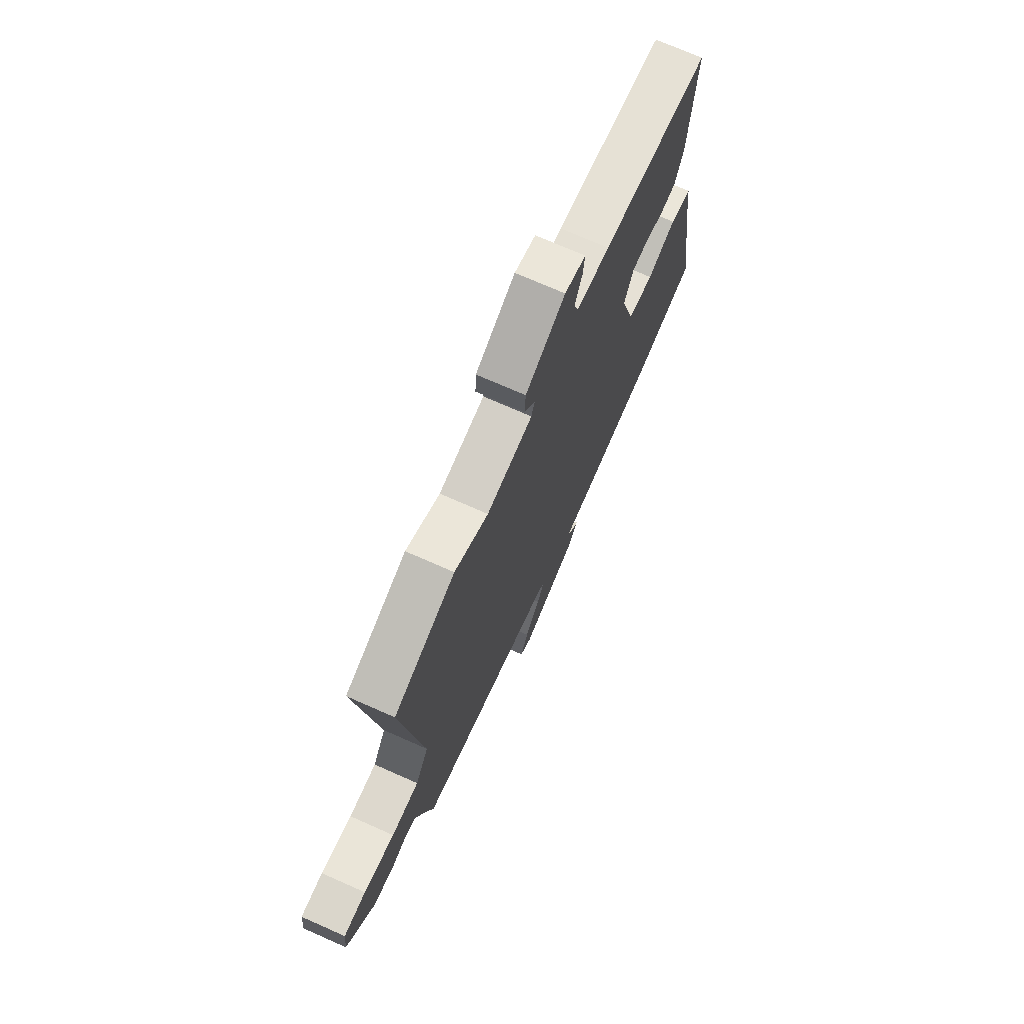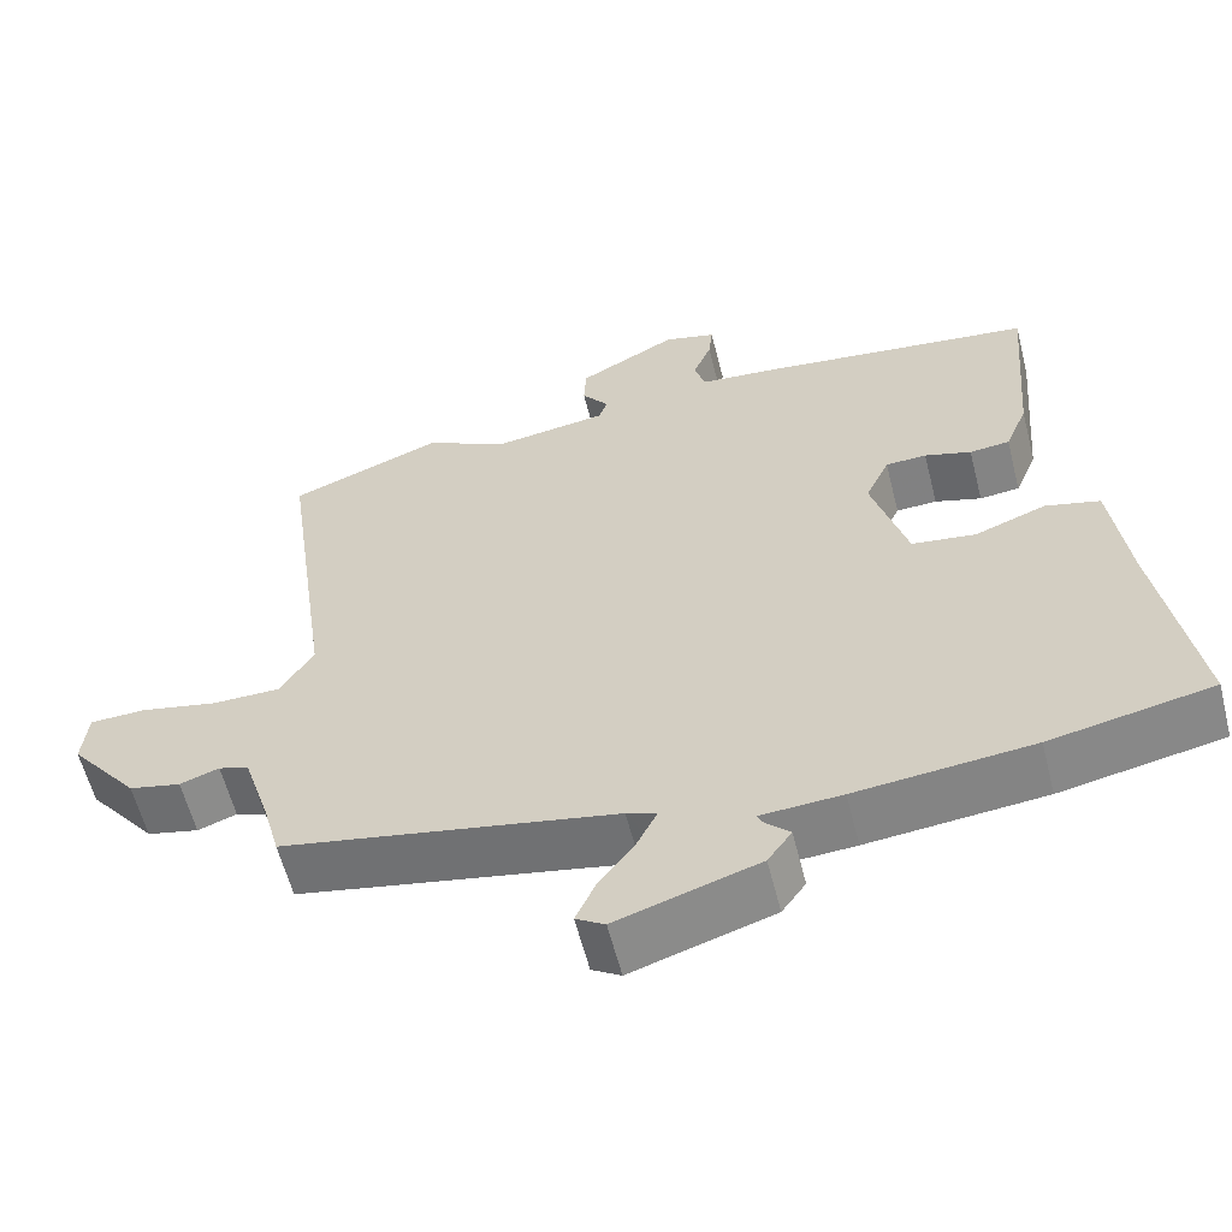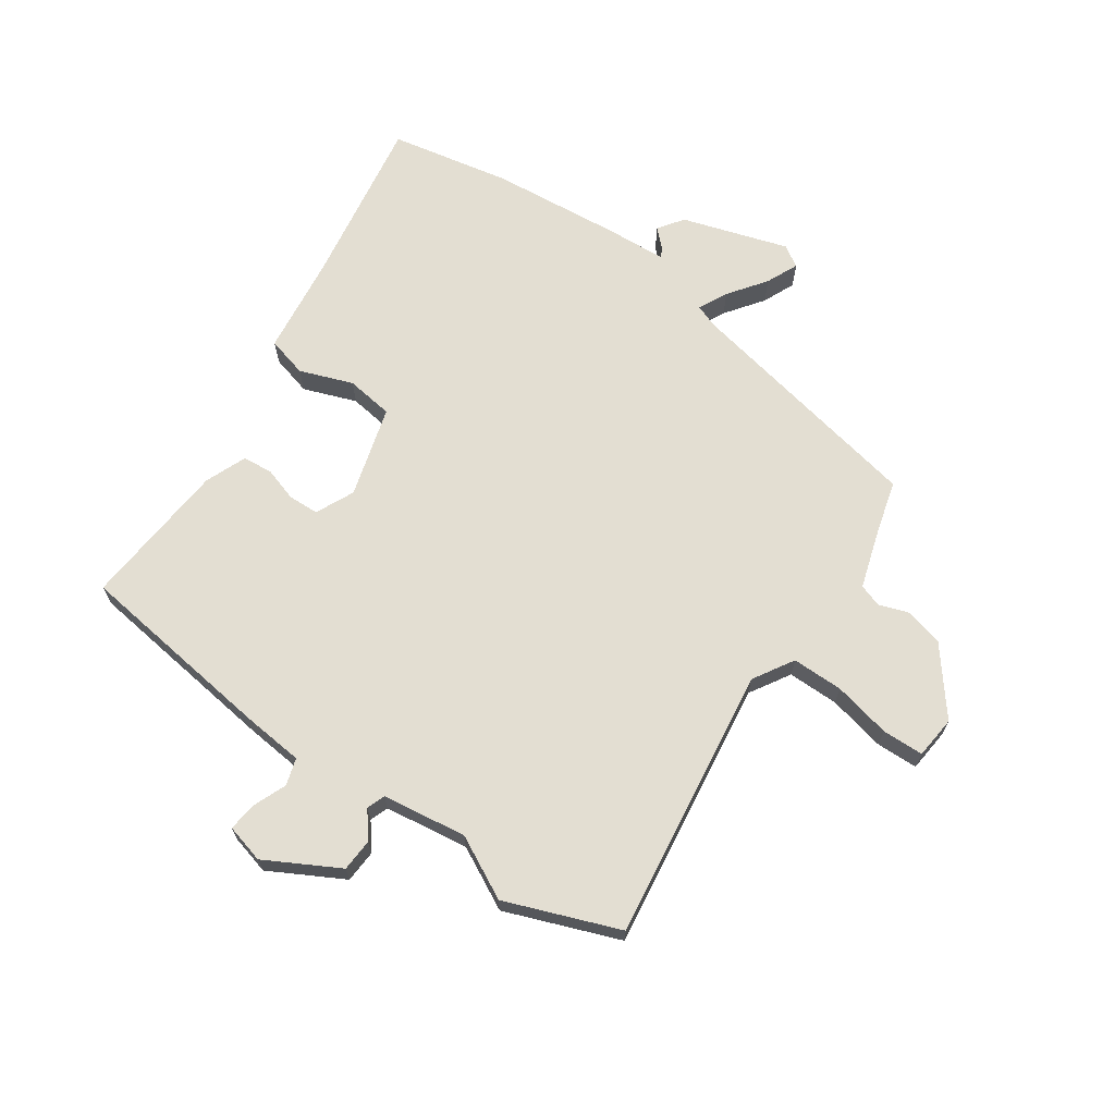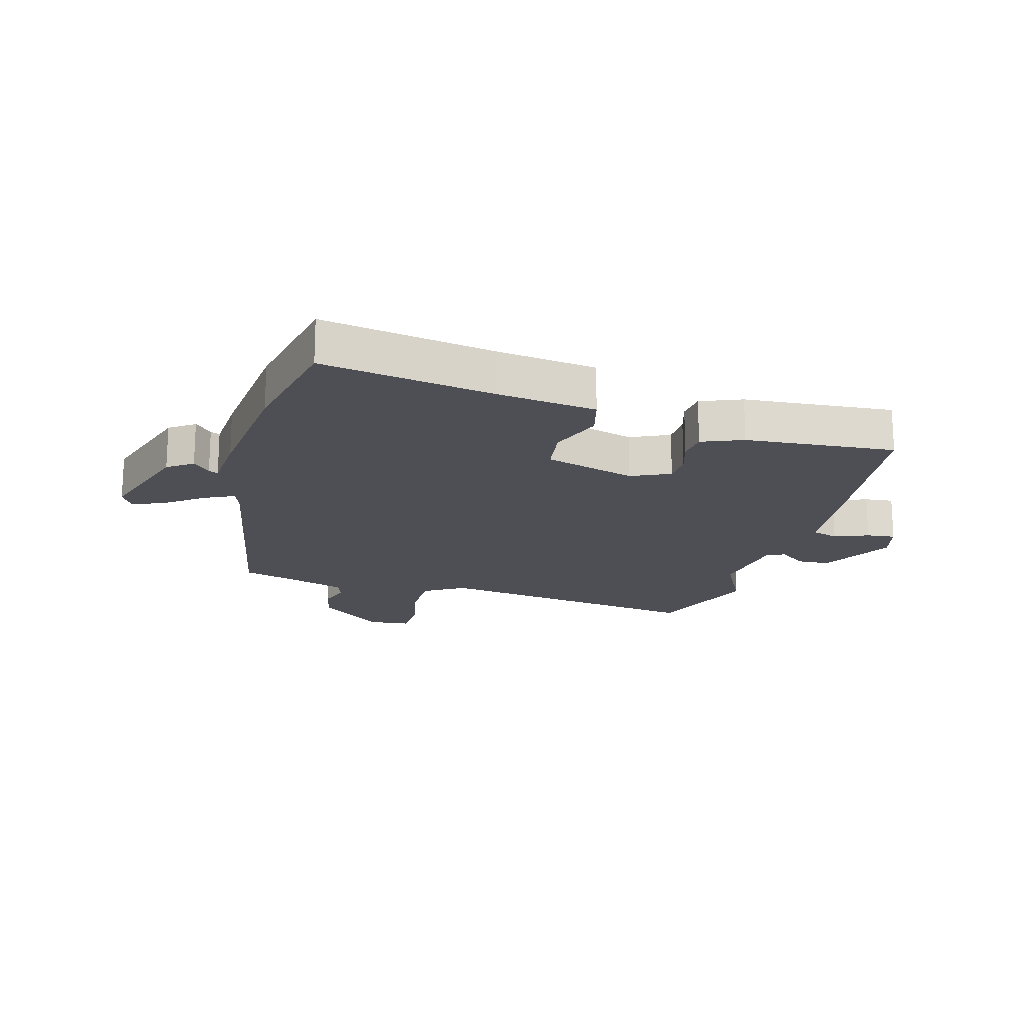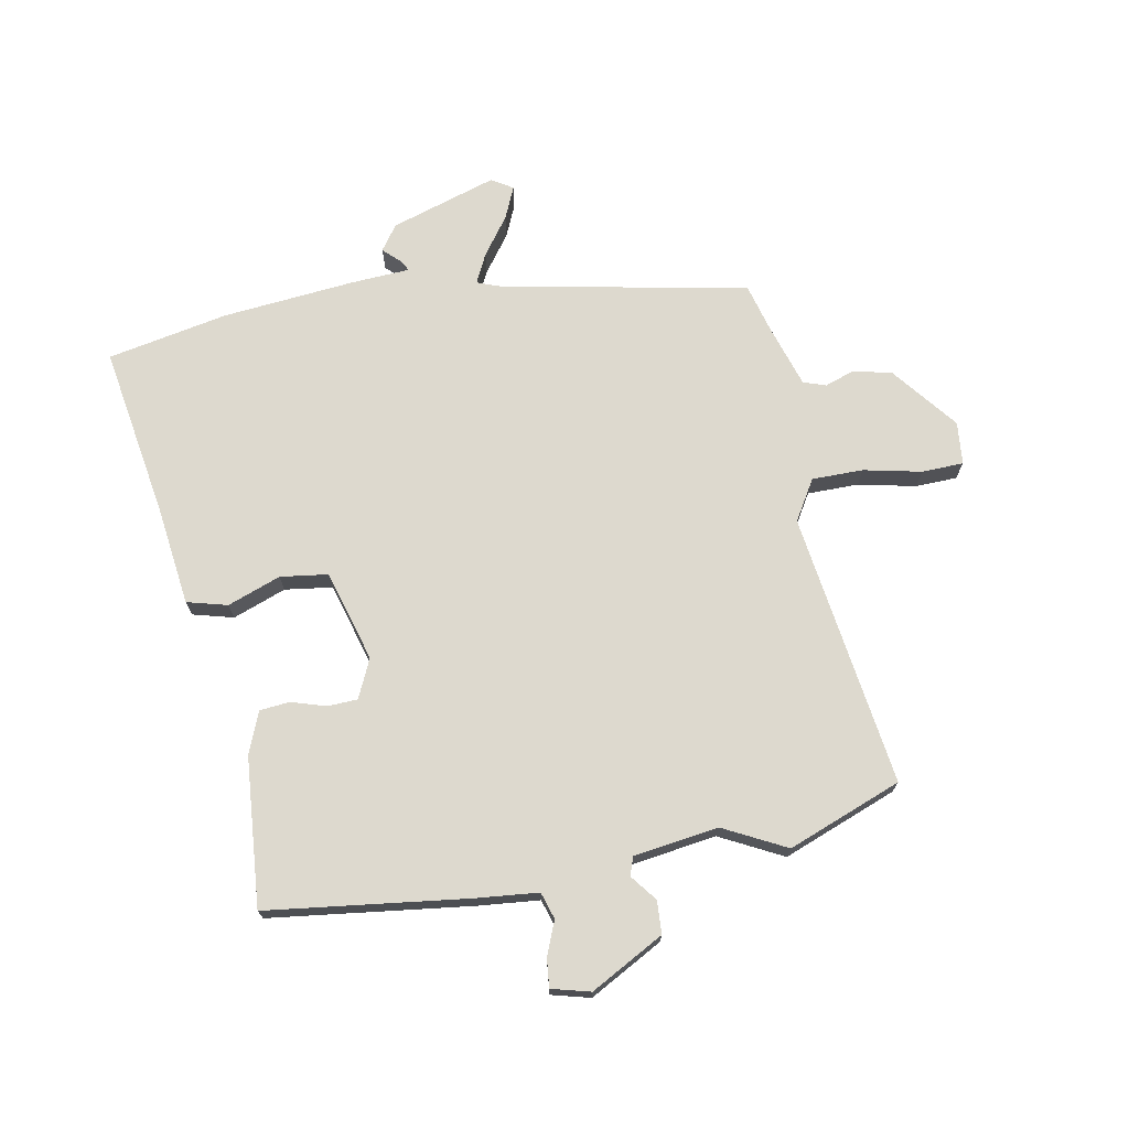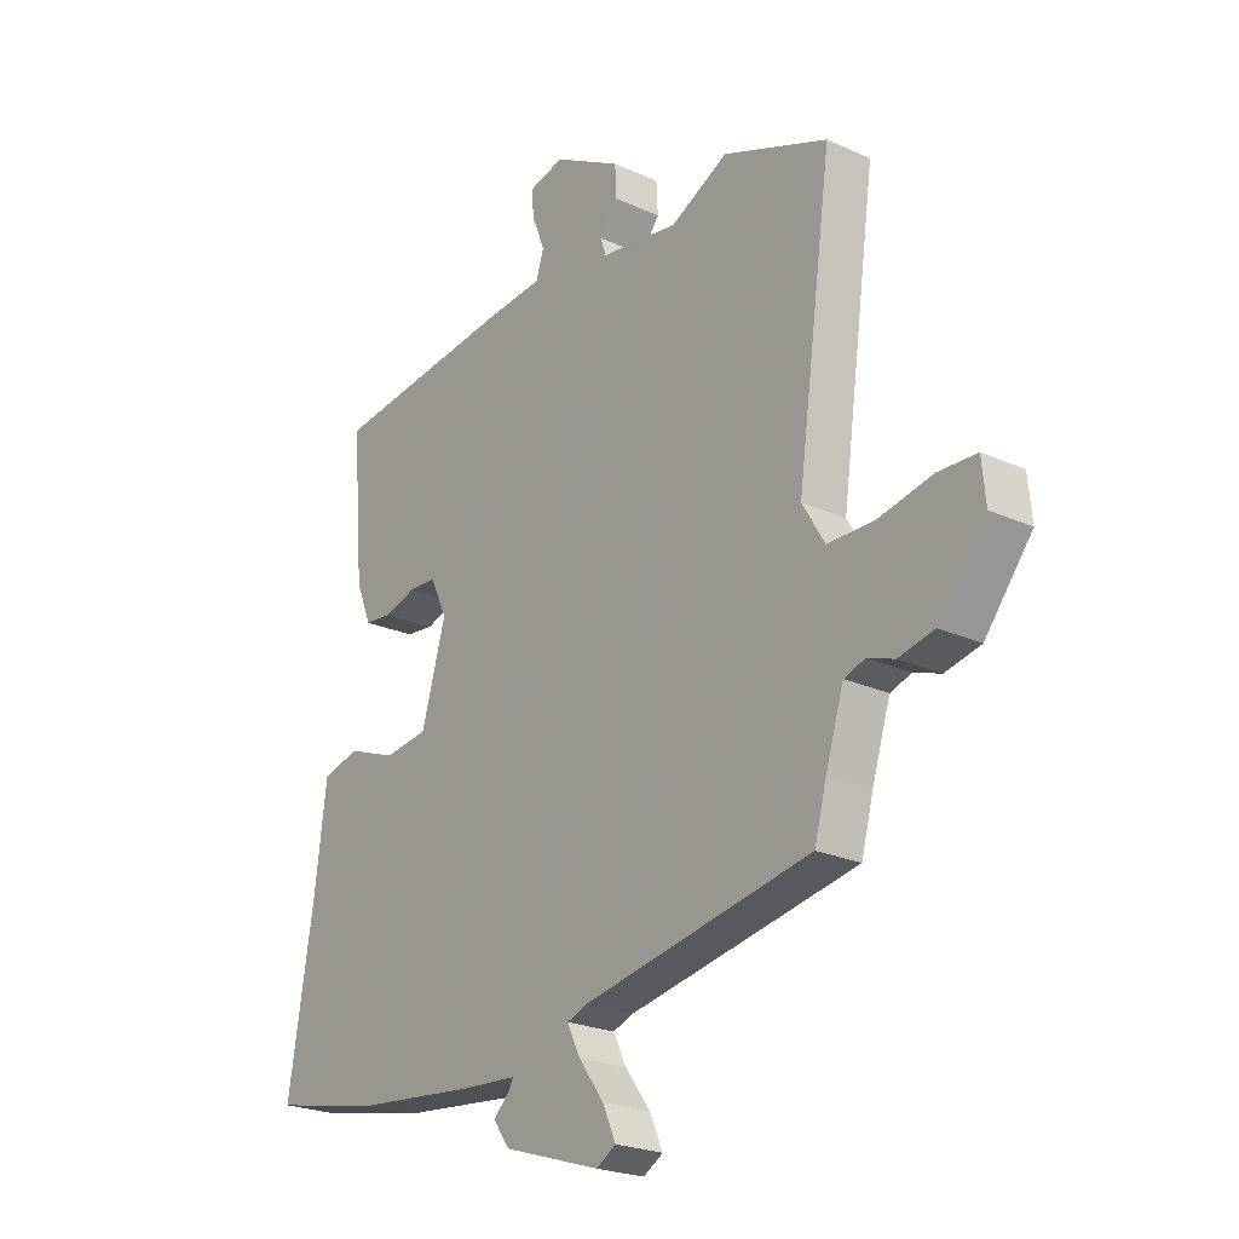
<metadata>
{"format":"obj","ext":"obj","renderer":"f3d","projection":"perspective","resolution":1024,"background":"white","views":[{"elev":72.3,"azim":113.9,"up":"+Z"},{"elev":-59.6,"azim":-165.8,"up":"+Z"},{"elev":67.7,"azim":34.7,"up":"+Y"},{"elev":-18.3,"azim":-105.7,"up":"+Y"},{"elev":71.8,"azim":-10.6,"up":"+Y"},{"elev":-23.0,"azim":52.2,"up":"+Z"}]}
</metadata>
<code>
v -0.389 0.07 -0.522
v -0.591 0.07 -0.482
v -0.544 0.07 -0.194
v -0.523 0.07 -0.027
v -0.455 0.07 -0.009
v -0.366 0.07 -0.042
v -0.286 0.07 -0.031
v -0.242 0.07 0.122
v -0.272 0.07 0.187
v -0.323 0.07 0.189
v -0.381 0.07 0.171
v -0.431 0.07 0.176
v -0.459 0.07 0.245
v -0.48 0.07 0.496
v -0.142 0.07 0.539
v -0.039 0.07 0.549
v -0.025 0.07 0.594
v -0.048 0.07 0.651
v -0.053 0.07 0.699
v 0.012 0.07 0.716
v 0.135 0.07 0.649
v 0.138 0.07 0.594
v 0.104 0.07 0.55
v 0.115 0.07 0.519
v 0.257 0.07 0.499
v 0.362 0.07 0.553
v 0.553 0.07 0.48
v 0.489 0.07 0.02
v 0.53 0.07 -0.048
v 0.616 0.07 -0.048
v 0.713 0.07 -0.027
v 0.783 0.07 -0.029
v 0.79 0.07 -0.101
v 0.704 0.07 -0.21
v 0.639 0.07 -0.225
v 0.59 0.07 -0.208
v 0.552 0.07 -0.221
v 0.519 0.07 -0.326
v 0.497 0.07 -0.408
v 0.08 0.07 -0.49
v 0.043 0.07 -0.504
v 0.067 0.07 -0.553
v 0.113 0.07 -0.616
v 0.137 0.07 -0.67
v 0.101 0.07 -0.692
v -0.076 0.07 -0.636
v -0.106 0.07 -0.594
v -0.076 0.07 -0.565
v -0.068 0.07 -0.549
v -0.169 0.07 -0.543
v -0.389 0 -0.522
v -0.591 0 -0.482
v -0.544 0 -0.194
v -0.523 0 -0.027
v -0.455 0 -0.009
v -0.366 0 -0.042
v -0.286 0 -0.031
v -0.242 0 0.122
v -0.272 0 0.187
v -0.323 0 0.189
v -0.381 0 0.171
v -0.431 0 0.176
v -0.459 0 0.245
v -0.48 0 0.496
v -0.142 0 0.539
v -0.039 0 0.549
v -0.025 0 0.594
v -0.048 0 0.651
v -0.053 0 0.699
v 0.012 0 0.716
v 0.135 0 0.649
v 0.138 0 0.594
v 0.104 0 0.55
v 0.115 0 0.519
v 0.257 0 0.499
v 0.362 0 0.553
v 0.553 0 0.48
v 0.489 0 0.02
v 0.53 0 -0.048
v 0.616 0 -0.048
v 0.713 0 -0.027
v 0.783 0 -0.029
v 0.79 0 -0.101
v 0.704 0 -0.21
v 0.639 0 -0.225
v 0.59 0 -0.208
v 0.552 0 -0.221
v 0.519 0 -0.326
v 0.497 0 -0.408
v 0.08 0 -0.49
v 0.043 0 -0.504
v 0.067 0 -0.553
v 0.113 0 -0.616
v 0.137 0 -0.67
v 0.101 0 -0.692
v -0.076 0 -0.636
v -0.106 0 -0.594
v -0.076 0 -0.565
v -0.068 0 -0.549
v -0.169 0 -0.543
f 49 50 1 2
f 45 46 47 48
f 45 48 49
f 42 43 44 45
f 41 42 45 49
f 38 39 40
f 37 38 40
f 37 40 41
f 33 34 35 36
f 33 36 37
f 30 31 32 33
f 29 30 33 37
f 28 29 37 41
f 25 26 27 28
f 24 25 28 41
f 20 21 22 23
f 17 18 19 20
f 17 20 23 24
f 13 14 15 16
f 11 12 13 16
f 10 11 16
f 9 10 16
f 8 9 16
f 7 8 16
f 3 4 5 6
f 3 6 7
f 2 3 7
f 49 2 7
f 41 49 7 16
f 16 17 24 41
f 52 51 100 99
f 98 97 96 95
f 99 98 95
f 95 94 93 92
f 99 95 92 91
f 90 89 88
f 90 88 87
f 91 90 87
f 86 85 84 83
f 87 86 83
f 83 82 81 80
f 87 83 80 79
f 91 87 79 78
f 78 77 76 75
f 91 78 75 74
f 73 72 71 70
f 70 69 68 67
f 74 73 70 67
f 66 65 64 63
f 66 63 62 61
f 66 61 60
f 66 60 59
f 66 59 58
f 66 58 57
f 56 55 54 53
f 57 56 53
f 57 53 52
f 57 52 99
f 66 57 99 91
f 91 74 67 66
f 1 51 52 2
f 2 52 53 3
f 3 53 54 4
f 4 54 55 5
f 5 55 56 6
f 6 56 57 7
f 7 57 58 8
f 8 58 59 9
f 9 59 60 10
f 10 60 61 11
f 11 61 62 12
f 12 62 63 13
f 13 63 64 14
f 14 64 65 15
f 15 65 66 16
f 16 66 67 17
f 17 67 68 18
f 18 68 69 19
f 19 69 70 20
f 20 70 71 21
f 21 71 72 22
f 22 72 73 23
f 23 73 74 24
f 24 74 75 25
f 25 75 76 26
f 26 76 77 27
f 27 77 78 28
f 28 78 79 29
f 29 79 80 30
f 30 80 81 31
f 31 81 82 32
f 32 82 83 33
f 33 83 84 34
f 34 84 85 35
f 35 85 86 36
f 36 86 87 37
f 37 87 88 38
f 38 88 89 39
f 39 89 90 40
f 40 90 91 41
f 41 91 92 42
f 42 92 93 43
f 43 93 94 44
f 44 94 95 45
f 45 95 96 46
f 46 96 97 47
f 47 97 98 48
f 48 98 99 49
f 49 99 100 50
f 50 100 51 1

</code>
